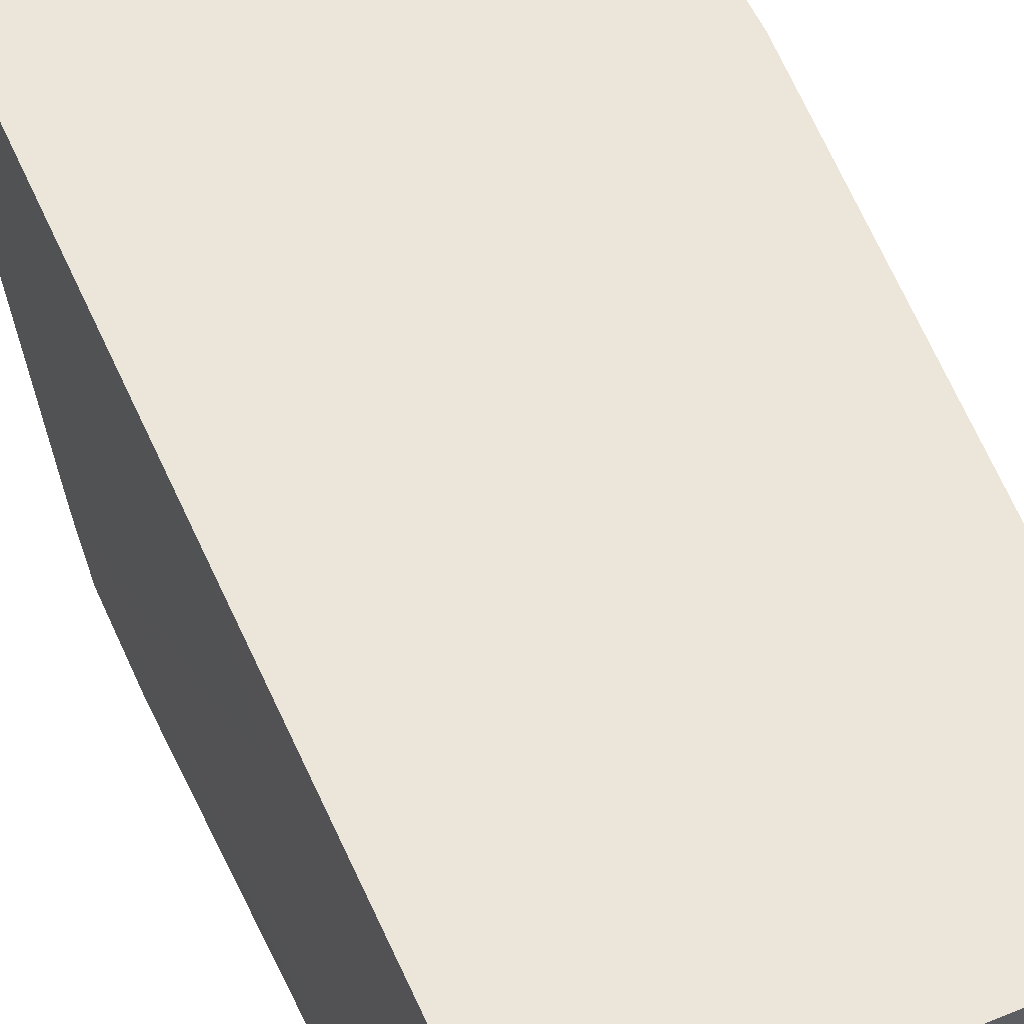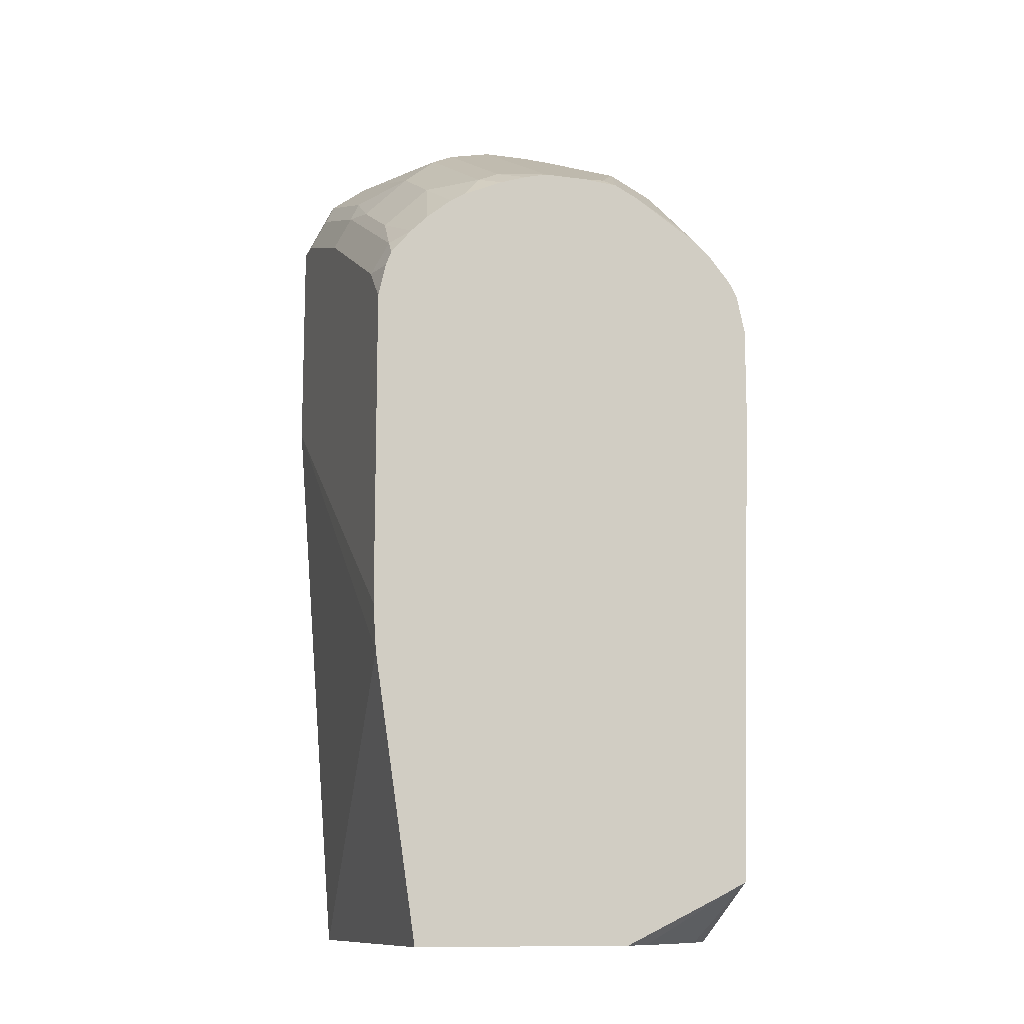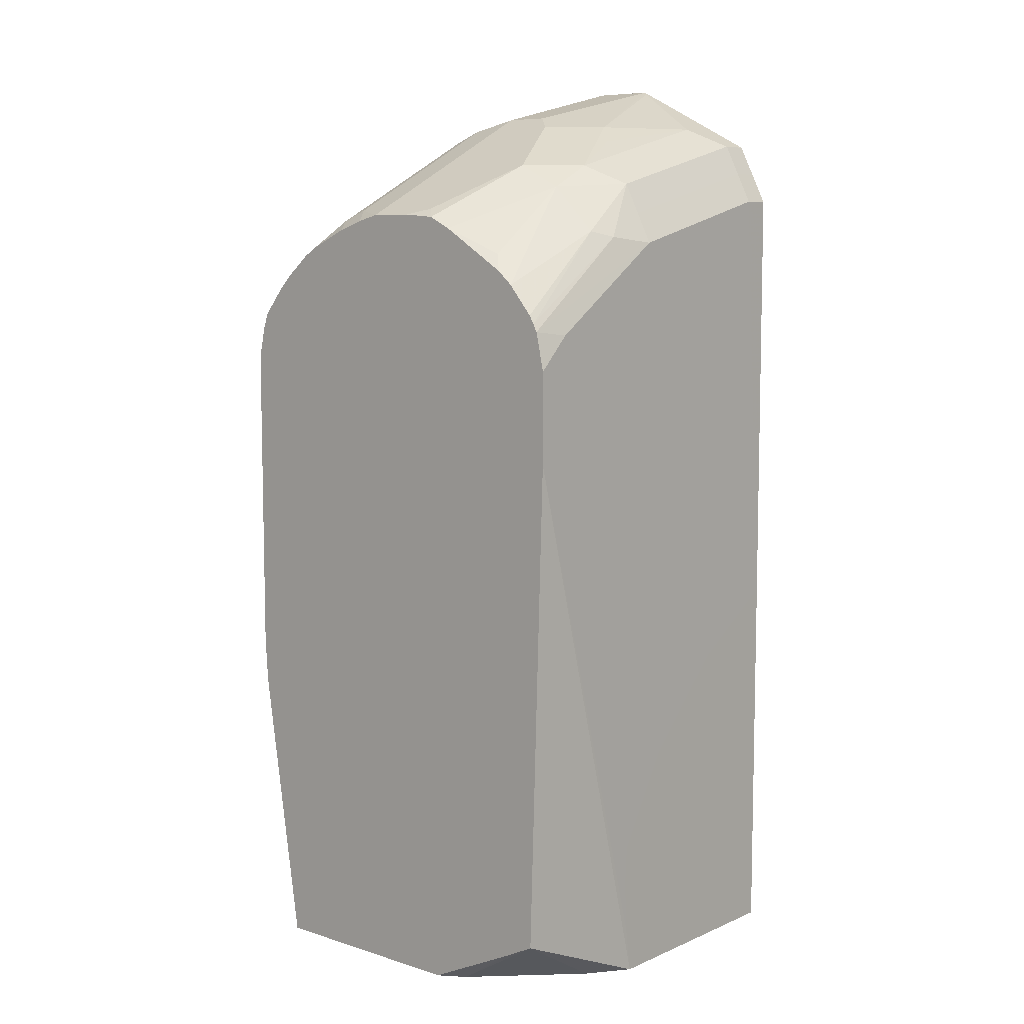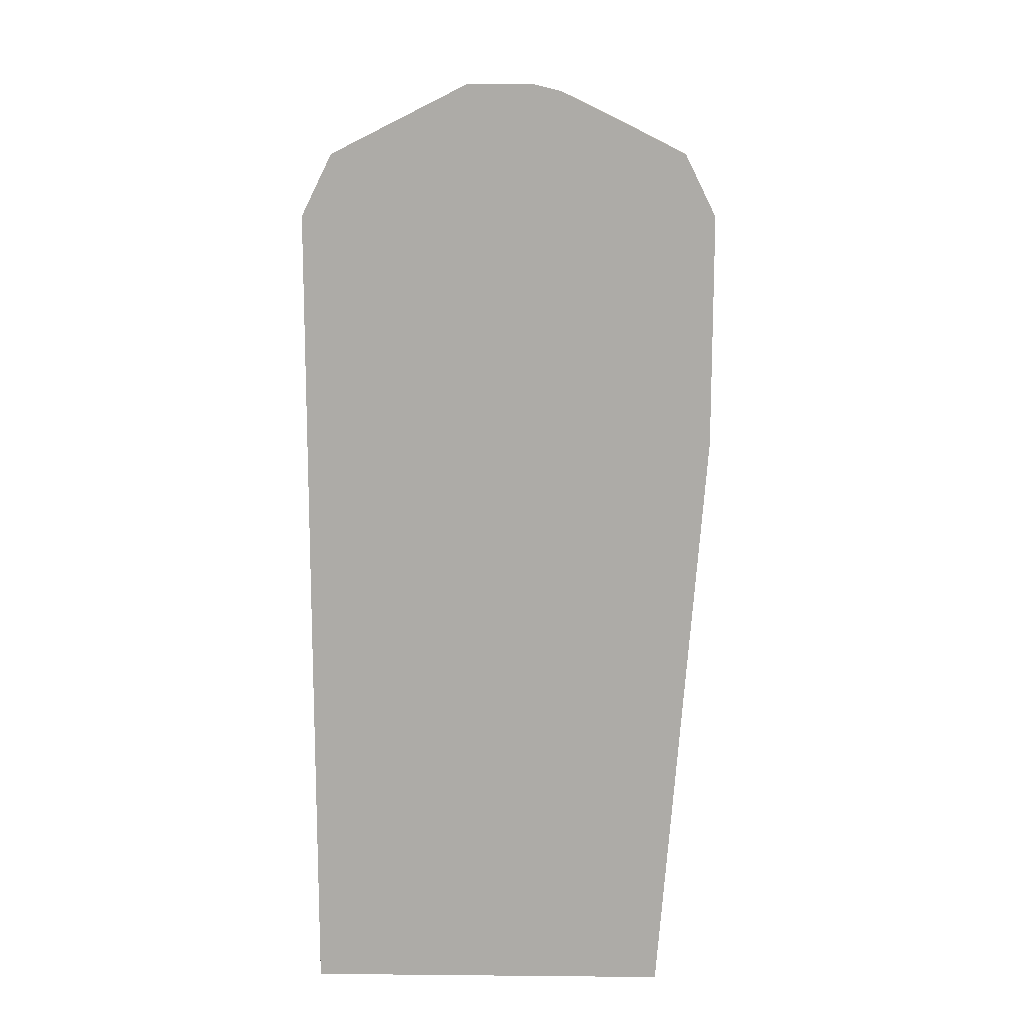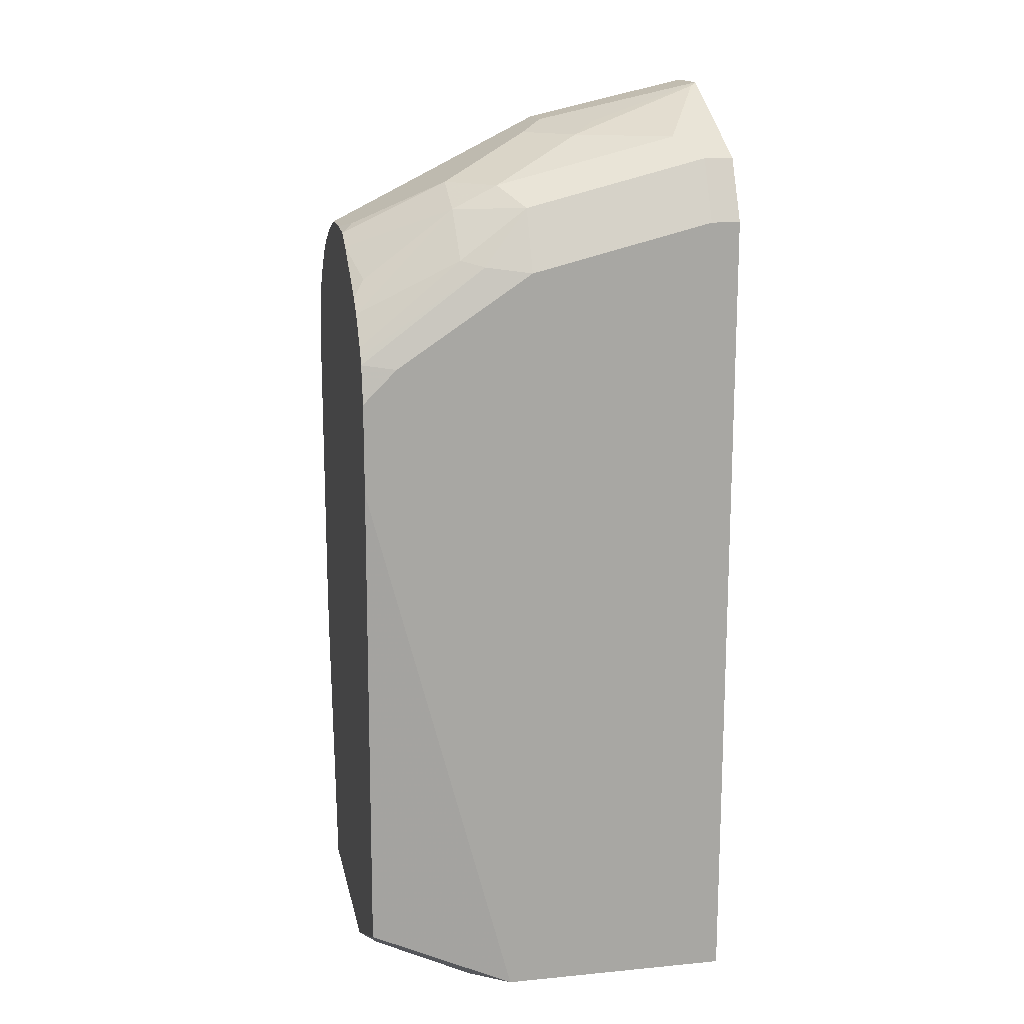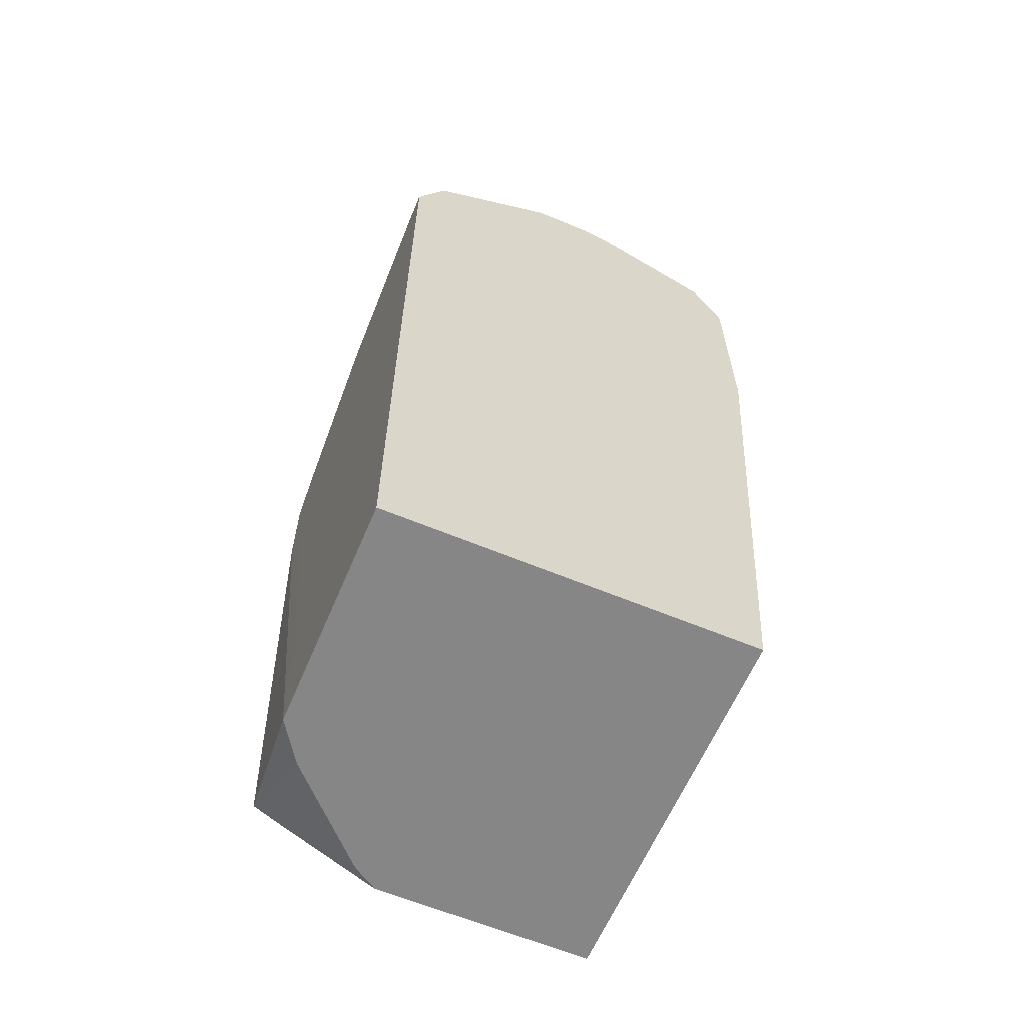
<metadata>
{"format":"obj","ext":"obj","renderer":"f3d","projection":"perspective","resolution":1024,"background":"white","views":[{"elev":54.6,"azim":-23.6,"up":"+Z"},{"elev":-11.7,"azim":162.2,"up":"+Y"},{"elev":7.8,"azim":-139.2,"up":"+Y"},{"elev":13.4,"azim":1.2,"up":"+Y"},{"elev":15.6,"azim":-101.4,"up":"+Y"},{"elev":-62.1,"azim":-22.9,"up":"+Y"}]}
</metadata>
<code>
v -0.5637 -0.0005692 -0.6091
v -0.5575 0.02425 -0.668
v -0.5525 -0.0005692 -0.6253
v -0.5637 -0.0005692 -0.5156
v -0.5637 0.01802 -0.6119
v -0.5635 0.2228 -0.668
v -0.5546 0.02281 -0.668
v -0.5162 -0.0005692 -0.6616
v -0.4181 -0.0005692 -0.5156
v -0.5637 0.1528 -0.5156
v -0.5637 0.03494 -0.6127
v -0.5635 0.2591 -0.668
v -0.5454 0.01821 -0.668
v -0.5059 -0.0005692 -0.668
v -0.4181 -0.0005692 -0.668
v -0.4011 0.1132 -0.668
v -0.3999 0.2363 -0.5156
v -0.5637 0.1453 -0.5273
v -0.5635 0.3272 -0.5156
v -0.5635 0.3272 -0.5272
v -0.5635 0.309 -0.5999
v -0.5637 0.04303 -0.6127
v -0.5637 0.05438 -0.6119
v -0.5637 0.09171 -0.5896
v -0.5637 0.1281 -0.5541
v -0.5635 0.2727 -0.6545
v -0.5602 0.2744 -0.668
v -0.3999 0.1319 -0.668
v -0.3999 0.3272 -0.5156
v -0.5575 0.3393 -0.5156
v -0.5575 0.3393 -0.5272
v -0.5575 0.3212 -0.5999
v -0.559 0.3113 -0.6181
v -0.5586 0.2775 -0.668
v -0.3999 0.2591 -0.668
v -0.3999 0.3272 -0.5272
v -0.406 0.3393 -0.5156
v -0.5514 0.3514 -0.5156
v -0.5514 0.3514 -0.5272
v -0.5514 0.3333 -0.5999
v -0.5545 0.3136 -0.6272
v -0.5567 0.2807 -0.668
v -0.403 0.2727 -0.668
v -0.3999 0.2727 -0.6545
v -0.3999 0.309 -0.5817
v -0.406 0.3393 -0.5333
v -0.4121 0.3514 -0.5156
v -0.5437 0.3553 -0.5156
v -0.5363 0.3409 -0.609
v -0.5393 0.3575 -0.5272
v -0.5363 0.359 -0.5363
v -0.5363 0.3318 -0.6272
v -0.5469 0.2924 -0.668
v -0.4052 0.2785 -0.668
v -0.406 0.2848 -0.6605
v -0.406 0.3212 -0.5878
v -0.4121 0.3514 -0.5212
v -0.4242 0.3575 -0.5156
v -0.5393 0.3575 -0.5156
v -0.5272 0.3522 -0.5817
v -0.5181 0.359 -0.5727
v -0.5181 0.3409 -0.6272
v -0.4974 0.3785 -0.5156
v -0.4999 0.3772 -0.5181
v -0.5136 0.3147 -0.668
v -0.5363 0.3045 -0.6635
v -0.5407 0.2978 -0.668
v -0.4135 0.2885 -0.668
v -0.409 0.2999 -0.6408
v -0.409 0.3181 -0.6045
v -0.4121 0.3333 -0.5757
v -0.4242 0.3575 -0.5333
v -0.4363 0.3636 -0.5156
v -0.509 0.3636 -0.5636
v -0.4999 0.359 -0.5908
v -0.4908 0.3636 -0.5817
v -0.4908 0.3575 -0.5939
v -0.4999 0.3227 -0.6635
v -0.5044 0.3193 -0.668
v -0.4727 0.3785 -0.5156
v -0.4204 0.2955 -0.668
v -0.4272 0.3181 -0.6408
v -0.4272 0.3363 -0.6045
v -0.4242 0.3393 -0.5878
v -0.4272 0.3545 -0.5499
v -0.4424 0.3575 -0.5696
v -0.4363 0.3636 -0.5272
v -0.4602 0.3753 -0.5156
v -0.4727 0.3636 -0.5817
v -0.4727 0.3575 -0.5939
v -0.4727 0.3212 -0.6666
v -0.4908 0.3212 -0.6666
v -0.4908 0.3204 -0.668
v -0.4616 0.3757 -0.5156
v -0.4545 0.3636 -0.5636
v -0.4545 0.359 -0.584
v -0.4305 0.3038 -0.668
v -0.4363 0.3072 -0.668
v -0.4454 0.3181 -0.659
v -0.4454 0.3545 -0.5863
v -0.4608 0.3755 -0.5156
v -0.4545 0.3409 -0.6204
v -0.4545 0.3227 -0.6567
v -0.4727 0.3204 -0.668
v -0.4526 0.3145 -0.668
v -0.4545 0.3152 -0.668
v -0.4635 0.3182 -0.668
f 55 69 56
f 51 64 61
f 51 61 60
f 52 62 65
f 52 65 66
f 52 66 67
f 52 67 53
f 54 68 55
f 55 68 69
f 56 69 70
f 62 76 77
f 57 71 84
f 57 84 72
f 58 72 87
f 58 87 73
f 61 64 63
f 61 63 74
f 61 74 76
f 61 76 75
f 62 75 76
f 51 63 64
f 56 70 71
f 50 63 51
f 38 48 39
f 49 62 52
f 62 77 78
f 37 57 47
f 39 49 40
f 39 48 50
f 39 50 51
f 39 51 49
f 40 49 52
f 40 52 41
f 41 53 42
f 41 52 53
f 43 54 44
f 44 54 55
f 44 55 56
f 44 56 45
f 46 56 71
f 46 71 57
f 47 57 72
f 47 72 58
f 48 59 50
f 49 51 60
f 49 60 61
f 49 61 75
f 49 75 62
f 50 59 63
f 62 78 79
f 99 106 103
f 63 80 89
f 82 98 99
f 82 99 100
f 82 100 83
f 83 100 85
f 83 85 84
f 86 96 95
f 86 100 96
f 87 95 88
f 88 95 101
f 89 96 90
f 90 96 102
f 90 102 103
f 90 103 91
f 91 103 104
f 91 104 93
f 91 93 92
f 94 101 95
f 96 100 102
f 98 105 99
f 99 105 106
f 37 46 57
f 99 103 100
f 100 103 102
f 82 97 98
f 62 79 65
f 81 97 82
f 80 95 96
f 63 89 76
f 63 76 74
f 65 67 66
f 68 81 69
f 69 81 82
f 69 82 83
f 69 83 70
f 70 83 71
f 71 83 84
f 72 84 85
f 72 85 100
f 72 100 86
f 72 86 95
f 72 95 87
f 73 87 88
f 76 89 90
f 76 90 77
f 77 90 78
f 78 91 92
f 78 92 93
f 78 93 79
f 78 90 91
f 80 94 95
f 80 96 89
f 36 56 46
f 4 80 63
f 35 43 44
f 2 79 93
f 2 93 104
f 2 104 107
f 2 107 106
f 2 106 105
f 2 105 98
f 2 98 97
f 2 97 81
f 2 81 68
f 2 68 54
f 2 65 79
f 2 54 43
f 2 35 28
f 2 28 16
f 2 16 15
f 2 15 14
f 2 14 13
f 2 13 7
f 4 9 17
f 4 17 29
f 4 29 37
f 4 37 47
f 2 43 35
f 2 67 65
f 2 53 67
f 2 42 53
f 103 106 107
f 1 2 3
f 1 3 8
f 1 8 14
f 1 14 15
f 1 15 9
f 1 9 4
f 1 4 10
f 1 10 18
f 1 18 25
f 1 25 24
f 1 24 23
f 1 23 22
f 1 22 11
f 1 11 5
f 1 5 6
f 1 6 2
f 2 7 8
f 2 8 3
f 2 6 12
f 2 12 27
f 2 27 34
f 2 34 42
f 4 47 58
f 36 45 56
f 4 58 73
f 4 88 101
f 17 45 36
f 17 36 29
f 18 21 25
f 19 30 31
f 19 31 20
f 20 31 32
f 20 32 21
f 21 32 33
f 21 33 27
f 21 27 26
f 17 44 45
f 21 26 25
f 29 36 46
f 29 46 37
f 30 38 39
f 30 39 31
f 31 39 40
f 31 40 32
f 32 40 33
f 33 41 34
f 33 40 41
f 34 41 42
f 27 33 34
f 17 35 44
f 17 28 35
f 16 28 17
f 4 101 94
f 4 94 80
f 4 63 59
f 4 59 48
f 4 48 38
f 4 38 30
f 4 30 19
f 4 19 10
f 5 11 6
f 6 11 22
f 6 22 12
f 7 13 8
f 8 13 14
f 9 15 16
f 9 16 17
f 10 19 20
f 10 20 21
f 10 21 18
f 12 22 23
f 12 23 24
f 12 24 25
f 12 25 26
f 12 26 27
f 4 73 88
f 103 107 104

</code>
